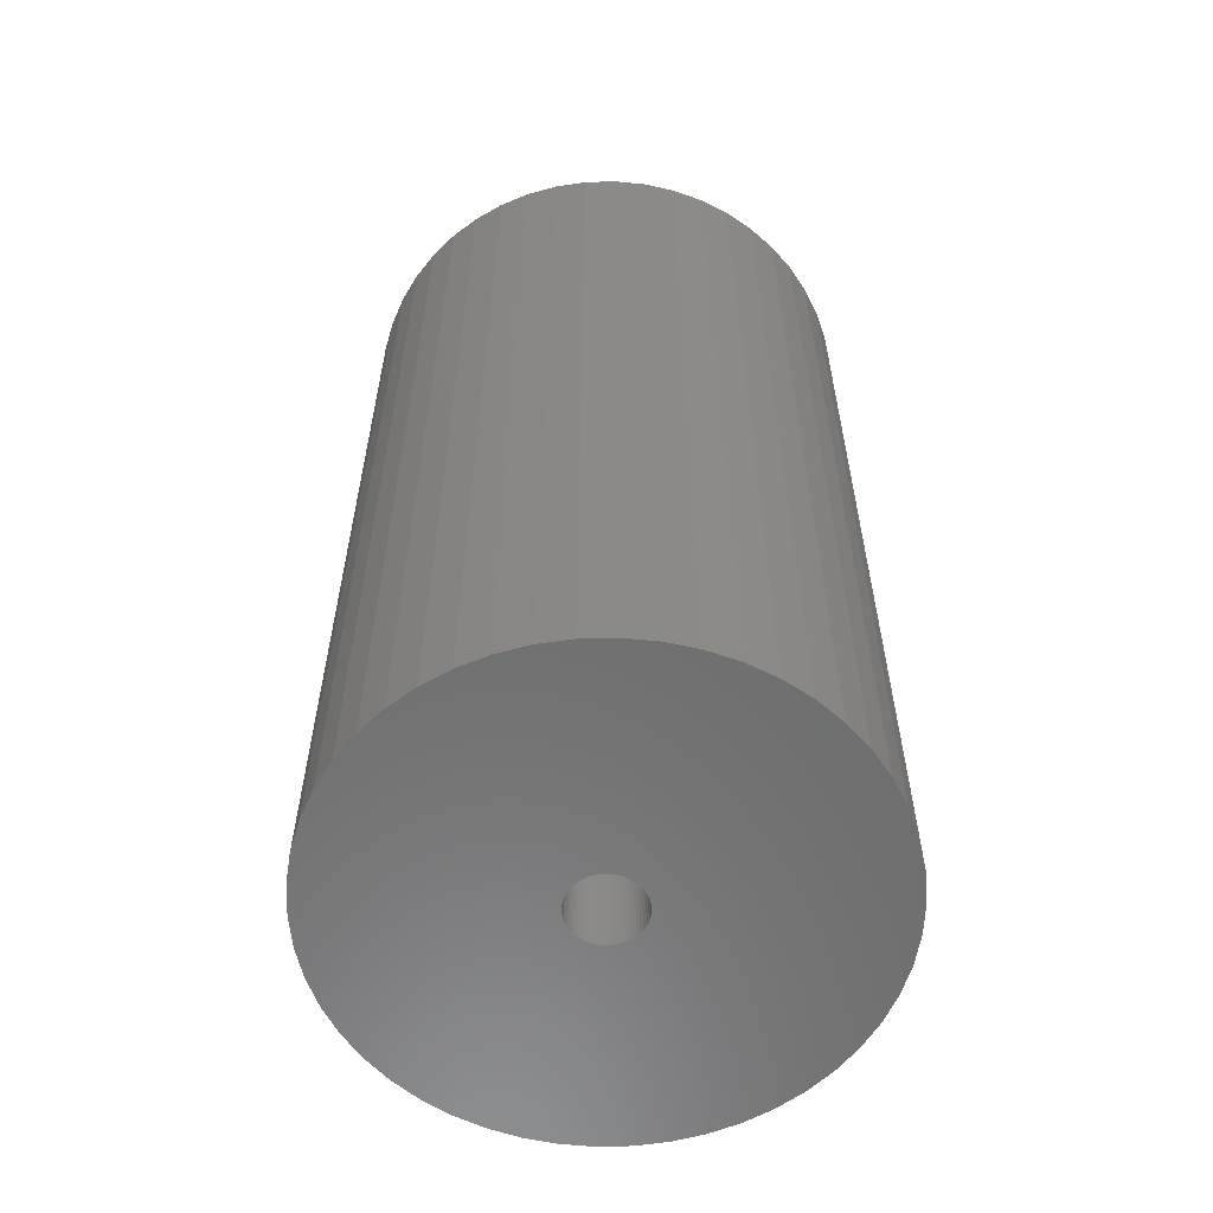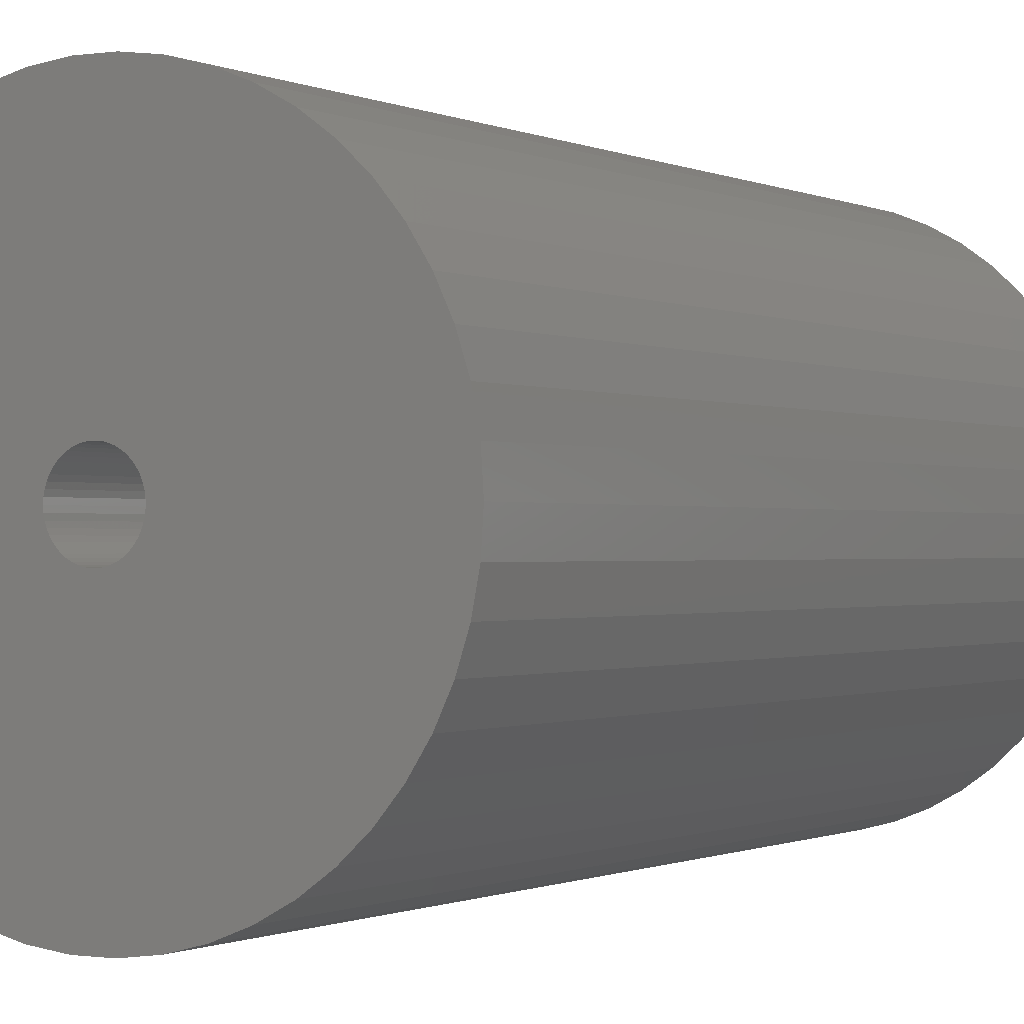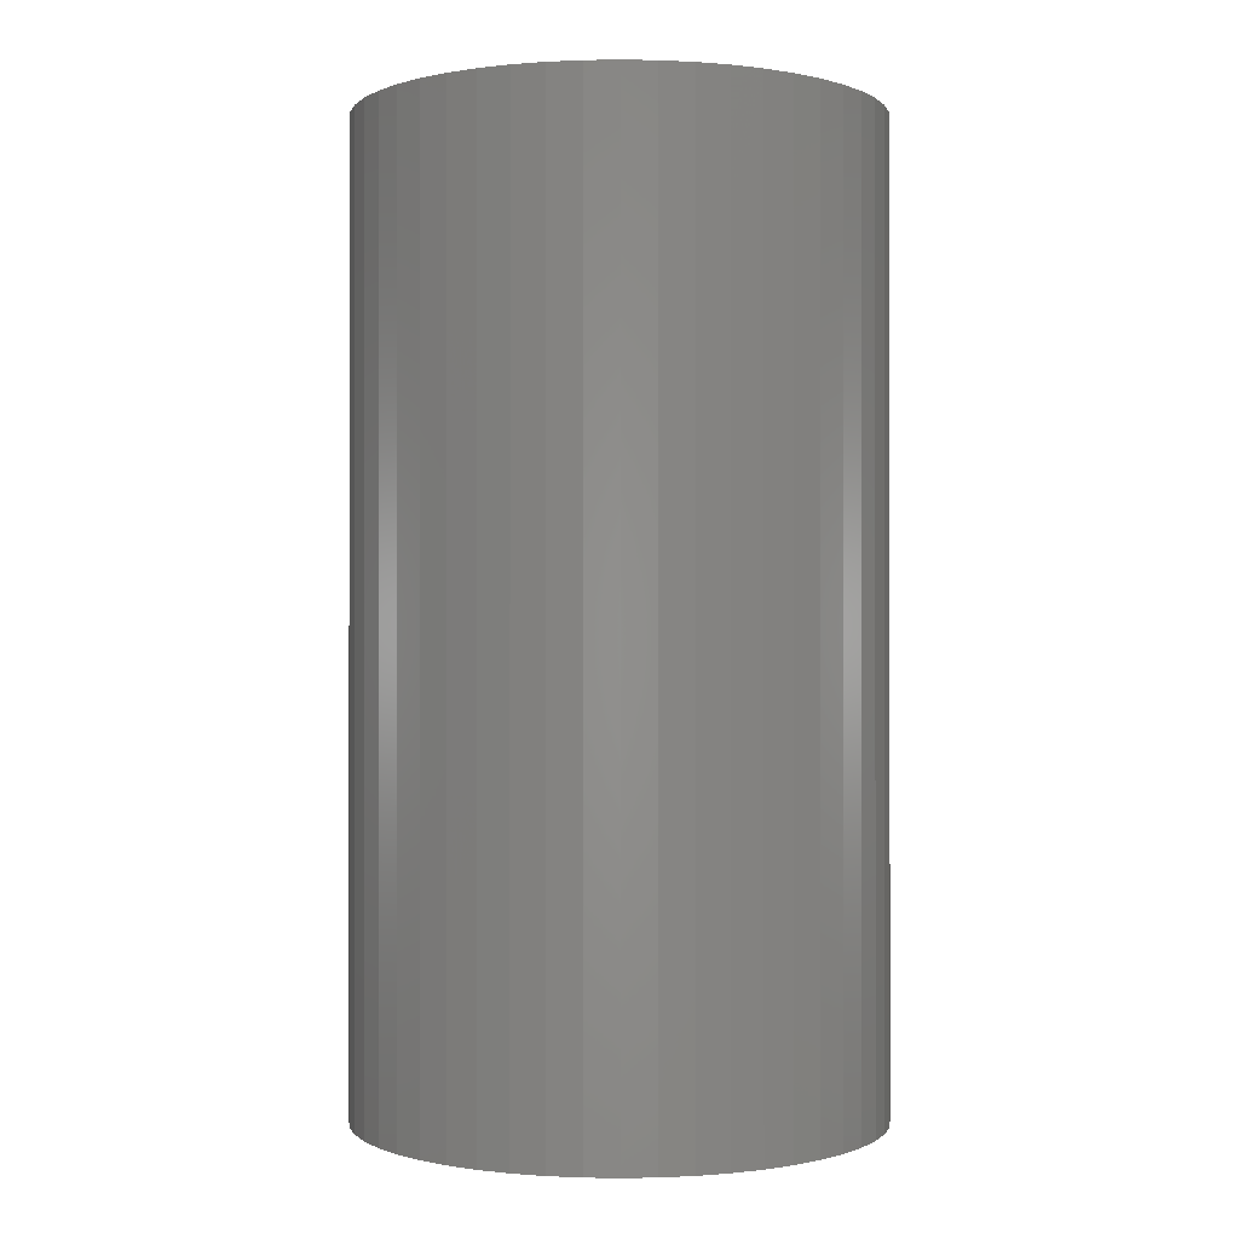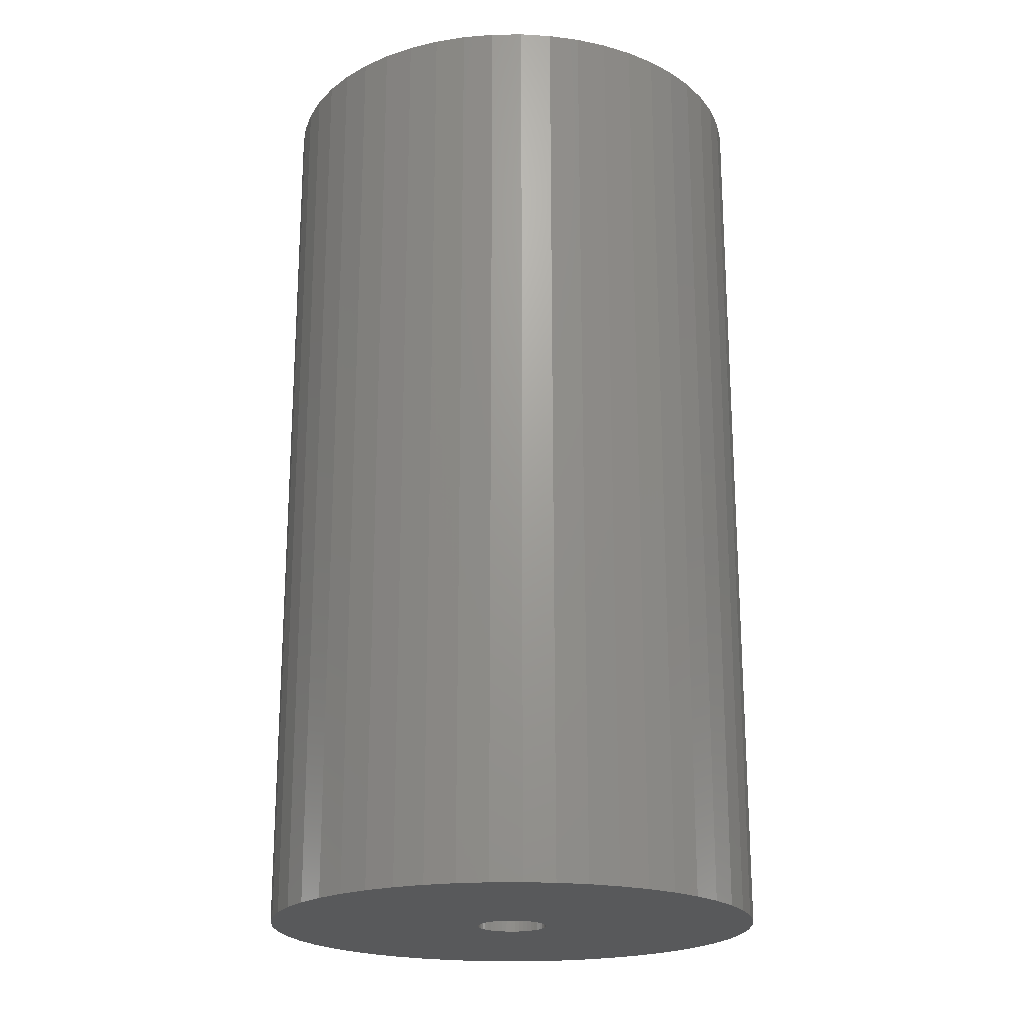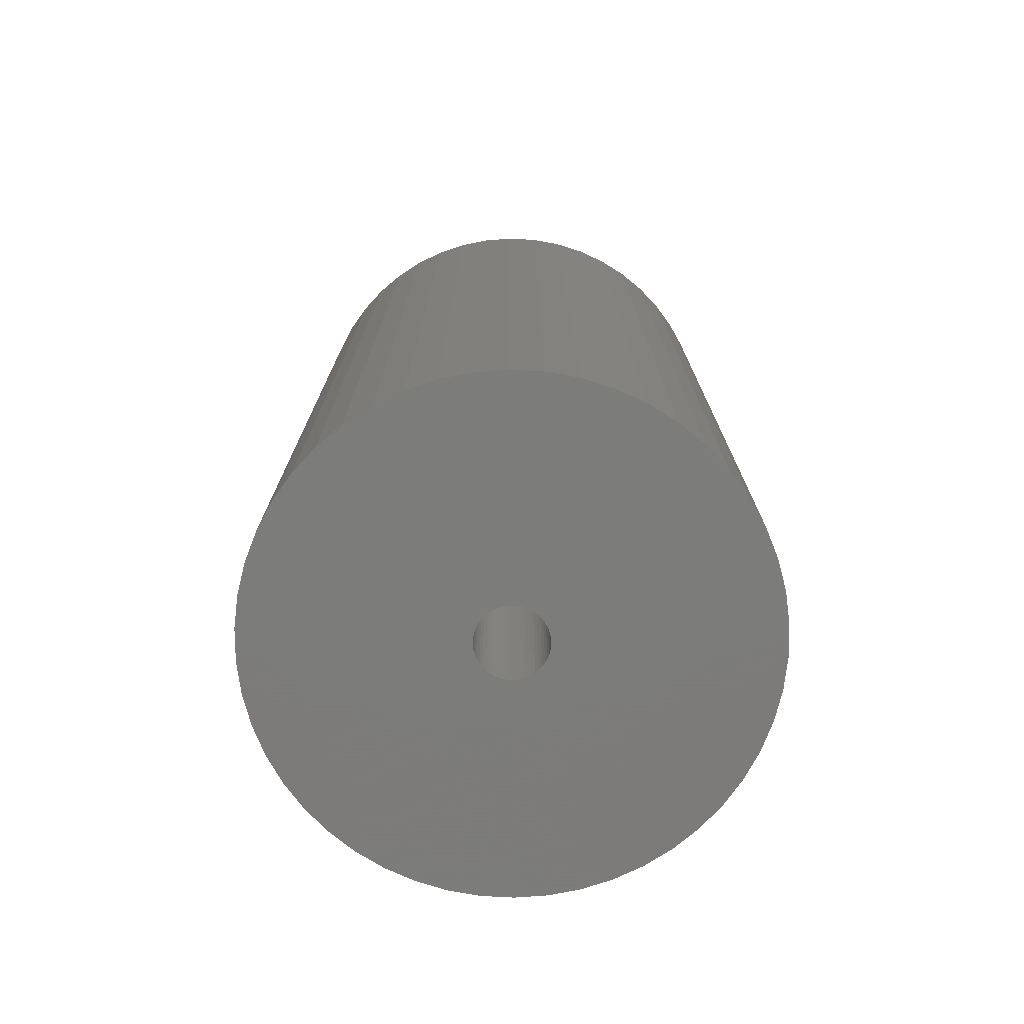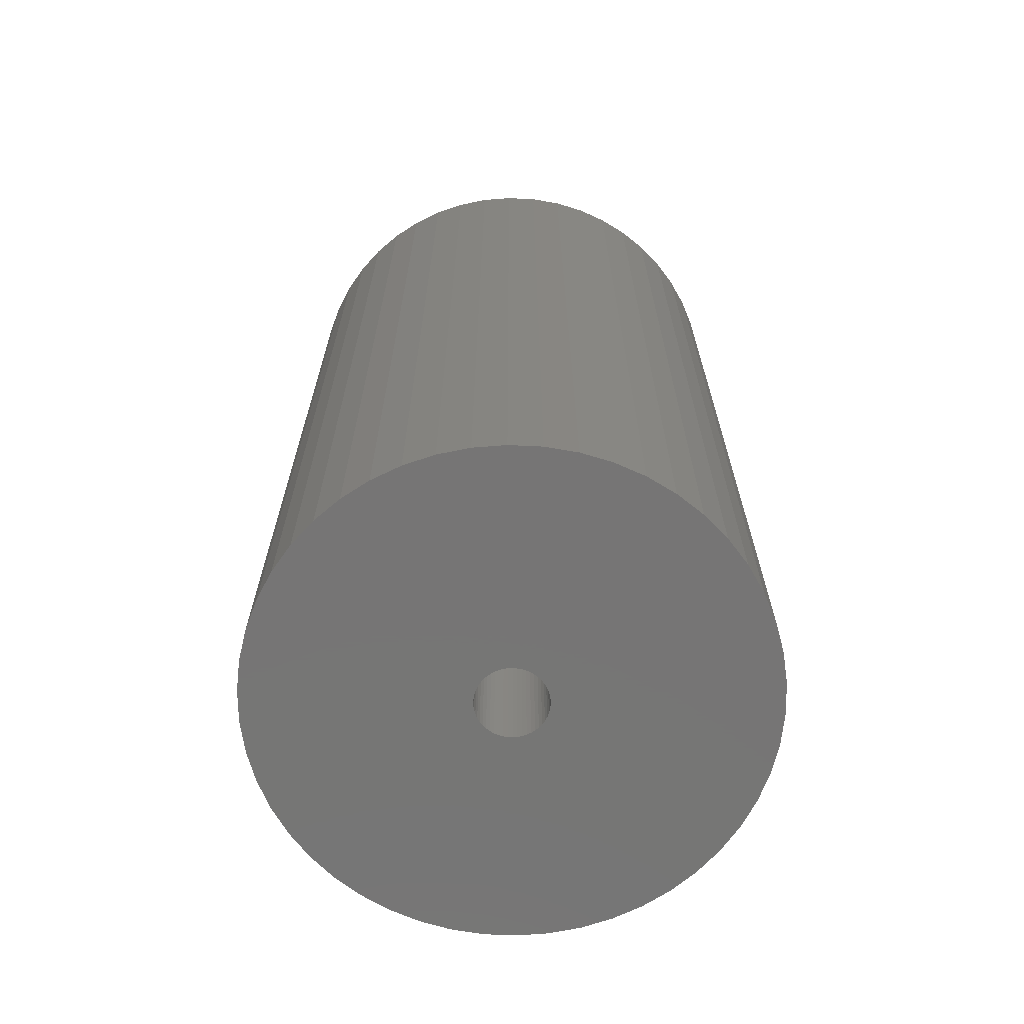
<metadata>
{"format":"stl","ext":"stl","renderer":"f3d","projection":"perspective","resolution":1024,"background":"white","views":[{"elev":-59.1,"azim":37.5,"up":"+Z"},{"elev":-0.6,"azim":30.0,"up":"+Y"},{"elev":-0.2,"azim":161.8,"up":"+Z"},{"elev":-20.9,"azim":37.3,"up":"+Z"},{"elev":-75.2,"azim":155.3,"up":"+Z"},{"elev":-67.9,"azim":-45.9,"up":"+Z"}]}
</metadata>
<code>
# stl→obj: 200 verts, 400 faces
v 23 0 42.5
v 22.82 2.883 -42.5
v 22.82 2.883 42.5
v 23 0 -42.5
v -23 0 -42.5
v -22.82 2.883 42.5
v -22.82 2.883 -42.5
v -23 0 42.5
v 1.444 22.95 -42.5
v -1.444 22.95 42.5
v 1.444 22.95 42.5
v -1.444 22.95 -42.5
v -1.444 -22.95 -42.5
v 1.444 -22.95 42.5
v -1.444 -22.95 42.5
v 1.444 -22.95 -42.5
v 16.77 15.74 -42.5
v 14.66 17.72 42.5
v 16.77 15.74 42.5
v 14.66 17.72 -42.5
v -14.66 17.72 -42.5
v -16.77 15.74 42.5
v -14.66 17.72 42.5
v -16.77 15.74 -42.5
v -7.107 21.87 -42.5
v -9.793 20.81 42.5
v -7.107 21.87 42.5
v -9.793 20.81 -42.5
v 20.16 -11.08 42.5
v 21.38 -8.467 -42.5
v 21.38 -8.467 42.5
v 20.16 -11.08 -42.5
v 21.38 8.467 42.5
v 20.16 11.08 -42.5
v 20.16 11.08 42.5
v 21.38 8.467 -42.5
v 9.793 20.81 -42.5
v 7.107 21.87 42.5
v 9.793 20.81 42.5
v 7.107 21.87 -42.5
v 4.31 22.59 42.5
v 4.31 22.59 -42.5
v 12.32 19.42 -42.5
v 12.32 19.42 42.5
v -21.38 8.467 -42.5
v -20.16 11.08 42.5
v -20.16 11.08 -42.5
v -21.38 8.467 42.5
v -18.61 13.52 -42.5
v -18.61 13.52 42.5
v -22.28 5.72 -42.5
v -22.28 5.72 42.5
v -4.31 22.59 42.5
v -4.31 22.59 -42.5
v 4.31 -22.59 42.5
v 4.31 -22.59 -42.5
v 22.28 5.72 42.5
v 22.28 5.72 -42.5
v 18.61 13.52 42.5
v 18.61 13.52 -42.5
v 3.25 0 42.5
v 3.224 0.4073 42.5
v 22.82 -2.883 42.5
v 3.148 0.8082 42.5
v 3.224 -0.4073 42.5
v 3.022 1.196 42.5
v 22.28 -5.72 42.5
v 2.848 1.566 42.5
v 3.148 -0.8082 42.5
v 2.629 1.91 42.5
v 2.369 2.225 42.5
v 3.022 -1.196 42.5
v 2.072 2.504 42.5
v 1.741 2.744 42.5
v 2.848 -1.566 42.5
v 1.384 2.941 42.5
v 18.61 -13.52 42.5
v 1.004 3.091 42.5
v 2.629 -1.91 42.5
v 16.77 -15.74 42.5
v 0.609 3.192 42.5
v 0.2041 3.244 42.5
v -0.2041 3.244 42.5
v -0.609 3.192 42.5
v -1.004 3.091 42.5
v -1.384 2.941 42.5
v -1.741 2.744 42.5
v -12.32 19.42 42.5
v -2.072 2.504 42.5
v -2.369 2.225 42.5
v -2.629 1.91 42.5
v 2.369 -2.225 42.5
v 14.66 -17.72 42.5
v 2.072 -2.504 42.5
v 12.32 -19.42 42.5
v 1.741 -2.744 42.5
v 9.793 -20.81 42.5
v 1.384 -2.941 42.5
v 7.107 -21.87 42.5
v 1.004 -3.091 42.5
v 0.609 -3.192 42.5
v 0.2041 -3.244 42.5
v -0.2041 -3.244 42.5
v -0.609 -3.192 42.5
v -4.31 -22.59 42.5
v -1.004 -3.091 42.5
v -7.107 -21.87 42.5
v -1.384 -2.941 42.5
v -9.793 -20.81 42.5
v -1.741 -2.744 42.5
v -12.32 -19.42 42.5
v -2.072 -2.504 42.5
v -14.66 -17.72 42.5
v -2.369 -2.225 42.5
v -16.77 -15.74 42.5
v -2.629 -1.91 42.5
v -18.61 -13.52 42.5
v -2.848 -1.566 42.5
v -20.16 -11.08 42.5
v -3.022 -1.196 42.5
v -21.38 -8.467 42.5
v -3.148 -0.8082 42.5
v -22.28 -5.72 42.5
v -3.224 -0.4073 42.5
v -22.82 -2.883 42.5
v -3.25 0 42.5
v -2.848 1.566 42.5
v -3.022 1.196 42.5
v -3.148 0.8082 42.5
v -3.224 0.4073 42.5
v -12.32 19.42 -42.5
v 22.82 -2.883 -42.5
v 18.61 -13.52 -42.5
v 16.77 -15.74 -42.5
v -16.77 -15.74 -42.5
v -14.66 -17.72 -42.5
v -20.16 -11.08 -42.5
v -21.38 -8.467 -42.5
v -18.61 -13.52 -42.5
v 3.25 0 -42.5
v 3.224 -0.4073 -42.5
v 22.28 -5.72 -42.5
v 3.148 -0.8082 -42.5
v 3.224 0.4073 -42.5
v 3.022 -1.196 -42.5
v 2.848 -1.566 -42.5
v 3.148 0.8082 -42.5
v 2.629 -1.91 -42.5
v 2.369 -2.225 -42.5
v 14.66 -17.72 -42.5
v 3.022 1.196 -42.5
v 2.072 -2.504 -42.5
v 12.32 -19.42 -42.5
v 1.741 -2.744 -42.5
v 9.793 -20.81 -42.5
v 2.848 1.566 -42.5
v 1.384 -2.941 -42.5
v 7.107 -21.87 -42.5
v 1.004 -3.091 -42.5
v 2.629 1.91 -42.5
v 0.609 -3.192 -42.5
v 0.2041 -3.244 -42.5
v -0.2041 -3.244 -42.5
v -0.609 -3.192 -42.5
v -4.31 -22.59 -42.5
v -1.004 -3.091 -42.5
v -7.107 -21.87 -42.5
v -1.384 -2.941 -42.5
v -9.793 -20.81 -42.5
v -1.741 -2.744 -42.5
v -12.32 -19.42 -42.5
v -2.072 -2.504 -42.5
v -2.369 -2.225 -42.5
v -2.629 -1.91 -42.5
v 2.369 2.225 -42.5
v 2.072 2.504 -42.5
v 1.741 2.744 -42.5
v 1.384 2.941 -42.5
v 1.004 3.091 -42.5
v 0.609 3.192 -42.5
v 0.2041 3.244 -42.5
v -0.2041 3.244 -42.5
v -0.609 3.192 -42.5
v -1.004 3.091 -42.5
v -1.384 2.941 -42.5
v -1.741 2.744 -42.5
v -2.072 2.504 -42.5
v -2.369 2.225 -42.5
v -2.629 1.91 -42.5
v -2.848 1.566 -42.5
v -3.022 1.196 -42.5
v -3.148 0.8082 -42.5
v -3.224 0.4073 -42.5
v -3.25 0 -42.5
v -2.848 -1.566 -42.5
v -3.022 -1.196 -42.5
v -3.148 -0.8082 -42.5
v -22.28 -5.72 -42.5
v -3.224 -0.4073 -42.5
v -22.82 -2.883 -42.5
f 1 2 3
f 2 1 4
f 5 6 7
f 6 5 8
f 9 10 11
f 10 9 12
f 13 14 15
f 14 13 16
f 17 18 19
f 18 17 20
f 21 22 23
f 22 21 24
f 25 26 27
f 26 25 28
f 29 30 31
f 30 29 32
f 33 34 35
f 34 33 36
f 37 38 39
f 38 37 40
f 40 41 38
f 41 40 42
f 43 39 44
f 39 43 37
f 45 46 47
f 46 45 48
f 49 22 24
f 22 49 50
f 51 48 45
f 48 51 52
f 12 53 10
f 53 12 54
f 16 55 14
f 55 16 56
f 57 36 33
f 36 57 58
f 3 58 57
f 58 3 2
f 59 17 19
f 17 59 60
f 35 60 59
f 60 35 34
f 42 11 41
f 11 42 9
f 20 44 18
f 44 20 43
f 47 50 49
f 50 47 46
f 7 52 51
f 52 7 6
f 61 1 3
f 62 3 57
f 1 61 63
f 64 57 33
f 65 63 61
f 66 33 35
f 63 65 67
f 68 35 59
f 69 67 65
f 70 59 19
f 67 69 31
f 71 19 18
f 72 31 69
f 73 18 44
f 31 72 29
f 74 44 39
f 75 29 72
f 76 39 38
f 29 75 77
f 78 38 41
f 79 77 75
f 77 79 80
f 3 62 61
f 57 64 62
f 33 66 64
f 35 68 66
f 59 70 68
f 19 71 70
f 18 73 71
f 44 74 73
f 81 41 11
f 39 76 74
f 38 78 76
f 41 81 78
f 11 82 81
f 11 83 82
f 10 83 11
f 83 10 84
f 53 84 10
f 84 53 85
f 27 85 53
f 85 27 86
f 26 86 27
f 86 26 87
f 88 87 26
f 87 88 89
f 23 89 88
f 89 23 90
f 90 22 91
f 22 90 23
f 92 80 79
f 80 92 93
f 94 93 92
f 93 94 95
f 96 95 94
f 95 96 97
f 98 97 96
f 97 98 99
f 100 99 98
f 99 100 55
f 101 55 100
f 55 101 14
f 102 14 101
f 103 14 102
f 15 103 104
f 105 104 106
f 107 106 108
f 103 15 14
f 109 108 110
f 111 110 112
f 113 112 114
f 115 114 116
f 117 116 118
f 119 118 120
f 121 120 122
f 123 122 124
f 104 105 15
f 125 124 126
f 50 91 22
f 91 50 127
f 106 107 105
f 46 127 50
f 108 109 107
f 127 46 128
f 110 111 109
f 48 128 46
f 112 113 111
f 128 48 129
f 114 115 113
f 52 129 48
f 116 117 115
f 129 52 130
f 118 119 117
f 6 130 52
f 120 121 119
f 130 6 126
f 122 123 121
f 8 126 6
f 124 125 123
f 126 8 125
f 28 88 26
f 88 28 131
f 131 23 88
f 23 131 21
f 54 27 53
f 27 54 25
f 63 4 1
f 4 63 132
f 80 133 77
f 133 80 134
f 135 113 115
f 113 135 136
f 137 121 138
f 121 137 119
f 135 117 139
f 117 135 115
f 140 4 132
f 141 132 142
f 4 140 2
f 143 142 30
f 144 2 140
f 145 30 32
f 2 144 58
f 146 32 133
f 147 58 144
f 148 133 134
f 58 147 36
f 149 134 150
f 151 36 147
f 152 150 153
f 36 151 34
f 154 153 155
f 156 34 151
f 157 155 158
f 34 156 60
f 159 158 56
f 160 60 156
f 60 160 17
f 132 141 140
f 142 143 141
f 30 145 143
f 32 146 145
f 133 148 146
f 134 149 148
f 150 152 149
f 153 154 152
f 161 56 16
f 155 157 154
f 158 159 157
f 56 161 159
f 16 162 161
f 16 163 162
f 13 163 16
f 163 13 164
f 165 164 13
f 164 165 166
f 167 166 165
f 166 167 168
f 169 168 167
f 168 169 170
f 171 170 169
f 170 171 172
f 136 172 171
f 172 136 173
f 173 135 174
f 135 173 136
f 175 17 160
f 17 175 20
f 176 20 175
f 20 176 43
f 177 43 176
f 43 177 37
f 178 37 177
f 37 178 40
f 179 40 178
f 40 179 42
f 180 42 179
f 42 180 9
f 181 9 180
f 182 9 181
f 12 182 183
f 54 183 184
f 25 184 185
f 182 12 9
f 28 185 186
f 131 186 187
f 21 187 188
f 24 188 189
f 49 189 190
f 47 190 191
f 45 191 192
f 51 192 193
f 183 54 12
f 7 193 194
f 139 174 135
f 174 139 195
f 184 25 54
f 137 195 139
f 185 28 25
f 195 137 196
f 186 131 28
f 138 196 137
f 187 21 131
f 196 138 197
f 188 24 21
f 198 197 138
f 189 49 24
f 197 198 199
f 190 47 49
f 200 199 198
f 191 45 47
f 199 200 194
f 192 51 45
f 5 194 200
f 193 7 51
f 194 5 7
f 155 95 97
f 95 155 153
f 31 142 67
f 142 31 30
f 77 32 29
f 32 77 133
f 138 123 198
f 123 138 121
f 150 80 93
f 80 150 134
f 158 97 99
f 97 158 155
f 56 99 55
f 99 56 158
f 67 132 63
f 132 67 142
f 165 15 105
f 15 165 13
f 136 111 113
f 111 136 171
f 139 119 137
f 119 139 117
f 198 125 200
f 125 198 123
f 200 8 5
f 8 200 125
f 153 93 95
f 93 153 150
f 167 105 107
f 105 167 165
f 169 107 109
f 107 169 167
f 171 109 111
f 109 171 169
f 151 68 156
f 68 151 66
f 129 191 128
f 191 129 192
f 156 70 160
f 70 156 68
f 180 78 81
f 78 180 179
f 179 76 78
f 76 179 178
f 185 85 86
f 85 185 184
f 128 190 127
f 190 128 191
f 143 65 141
f 65 143 69
f 177 73 74
f 73 177 176
f 130 192 129
f 192 130 193
f 91 188 90
f 188 91 189
f 186 86 87
f 86 186 185
f 183 83 84
f 83 183 182
f 140 62 144
f 62 140 61
f 145 69 143
f 69 145 72
f 152 96 94
f 96 152 154
f 144 64 147
f 64 144 62
f 147 66 151
f 66 147 64
f 176 71 73
f 71 176 175
f 182 82 83
f 82 182 181
f 178 74 76
f 74 178 177
f 126 193 130
f 193 126 194
f 127 189 91
f 189 127 190
f 184 84 85
f 84 184 183
f 187 87 89
f 87 187 186
f 188 89 90
f 89 188 187
f 162 103 102
f 103 162 163
f 120 197 122
f 197 120 196
f 118 196 120
f 196 118 195
f 161 102 101
f 102 161 162
f 160 71 175
f 71 160 70
f 181 81 82
f 81 181 180
f 141 61 140
f 61 141 65
f 159 101 100
f 101 159 161
f 154 98 96
f 98 154 157
f 157 100 98
f 100 157 159
f 149 94 92
f 94 149 152
f 146 72 145
f 72 146 75
f 148 75 146
f 75 148 79
f 170 112 110
f 112 170 172
f 164 106 104
f 106 164 166
f 114 174 116
f 174 114 173
f 172 114 112
f 114 172 173
f 122 199 124
f 199 122 197
f 124 194 126
f 194 124 199
f 149 79 148
f 79 149 92
f 168 110 108
f 110 168 170
f 163 104 103
f 104 163 164
f 116 195 118
f 195 116 174
f 166 108 106
f 108 166 168

</code>
